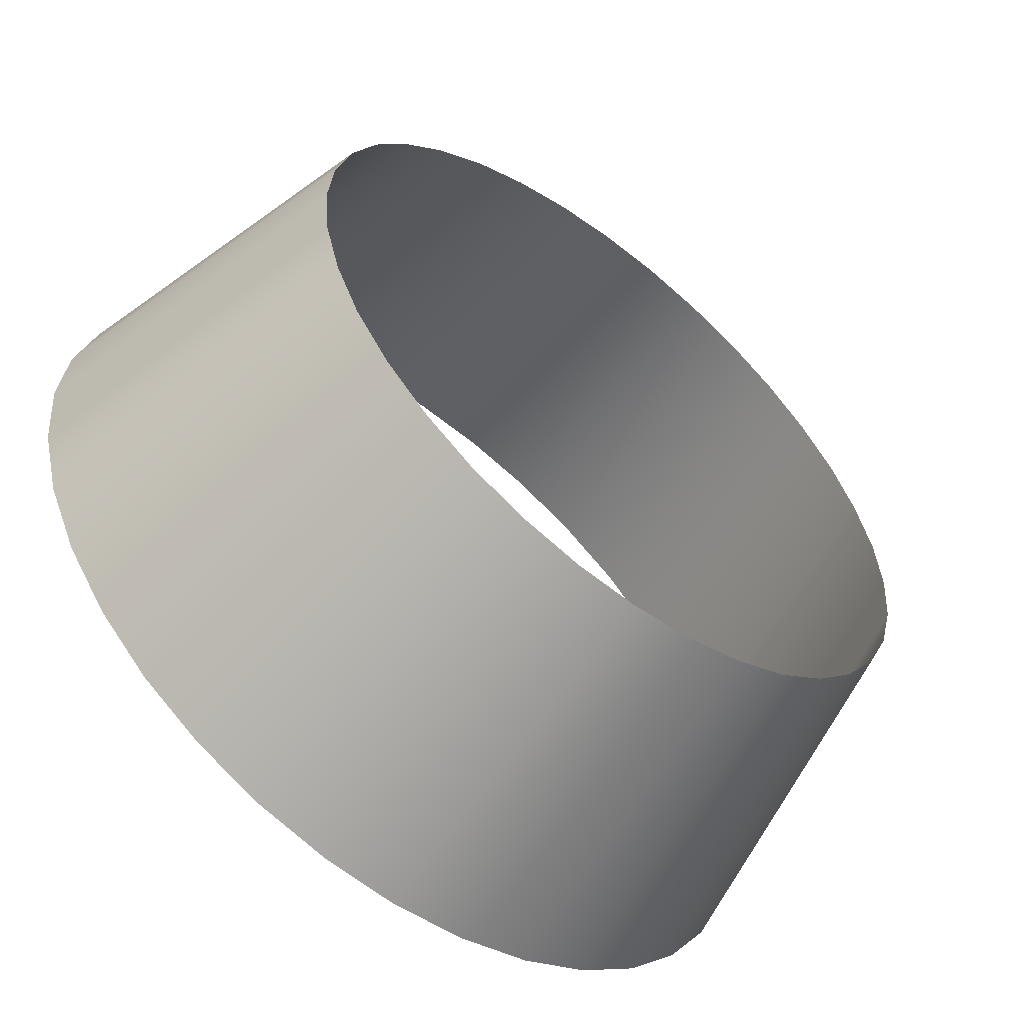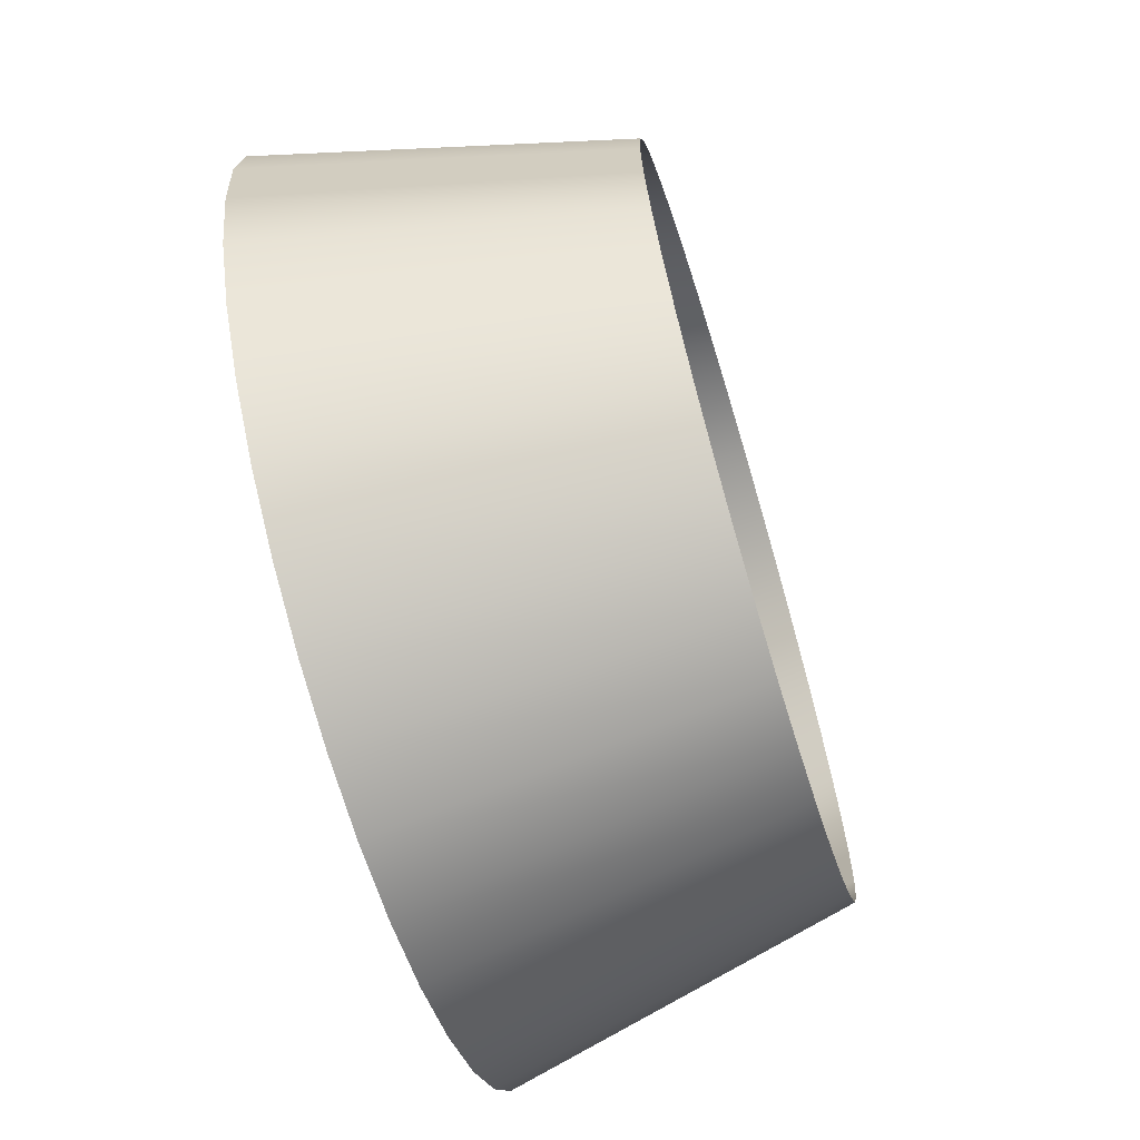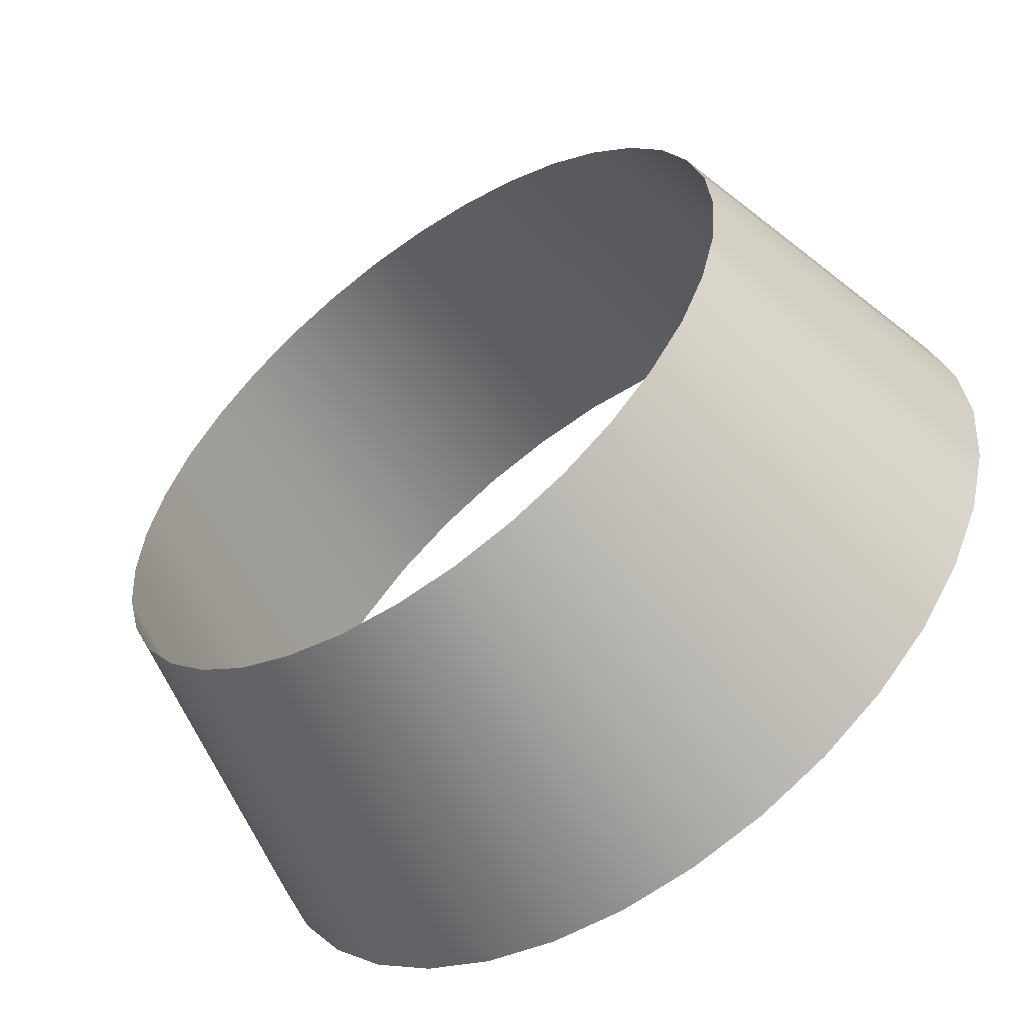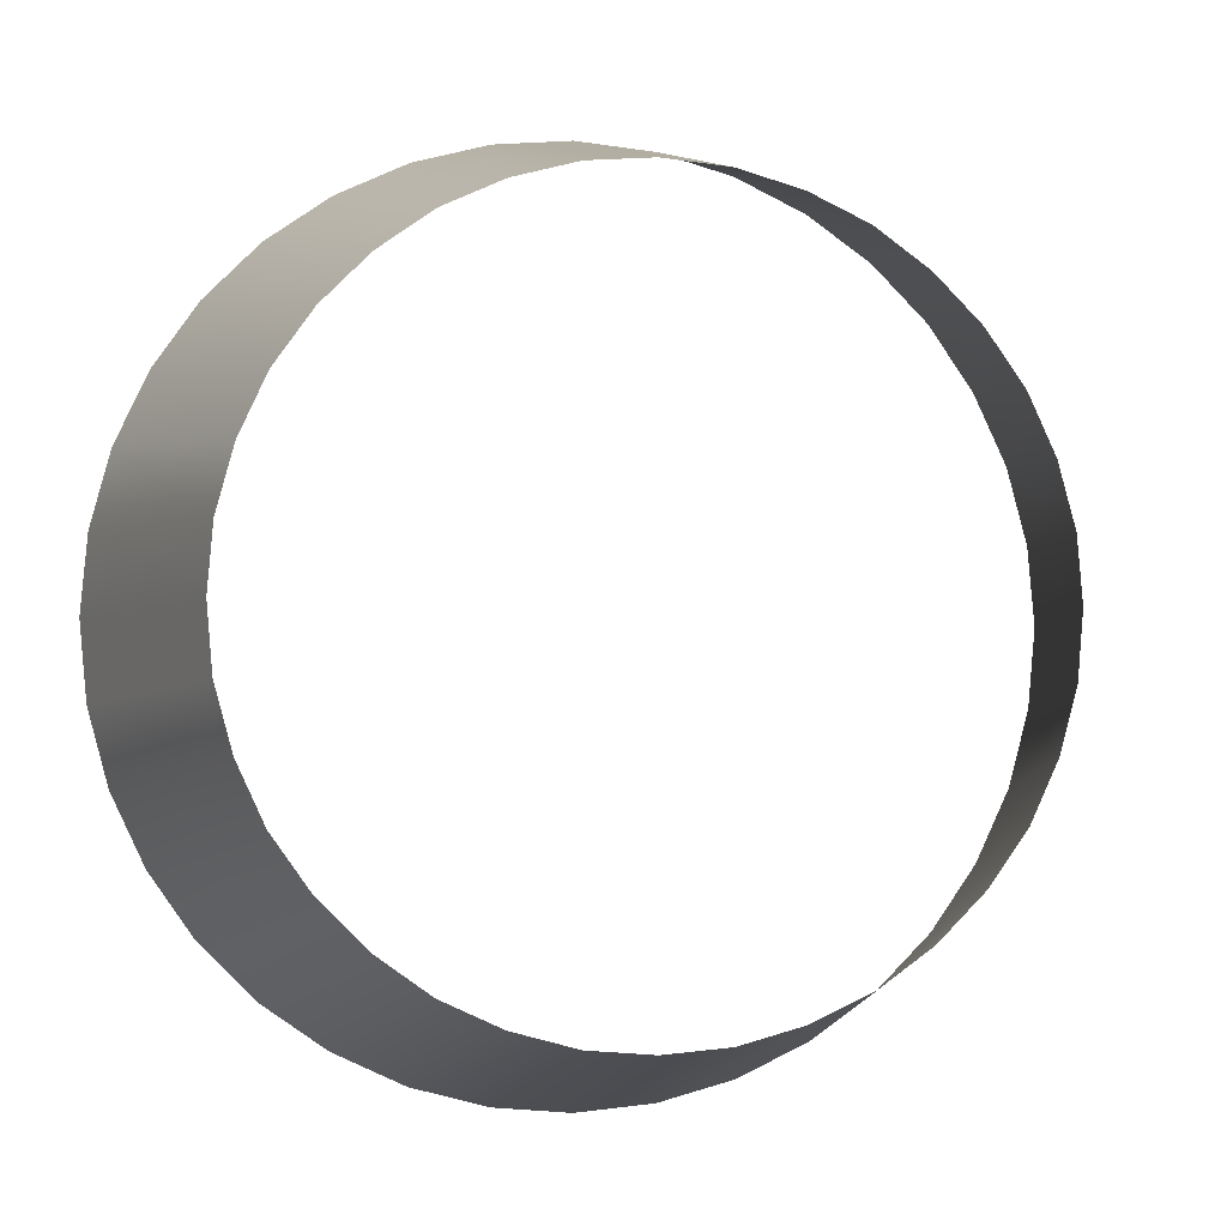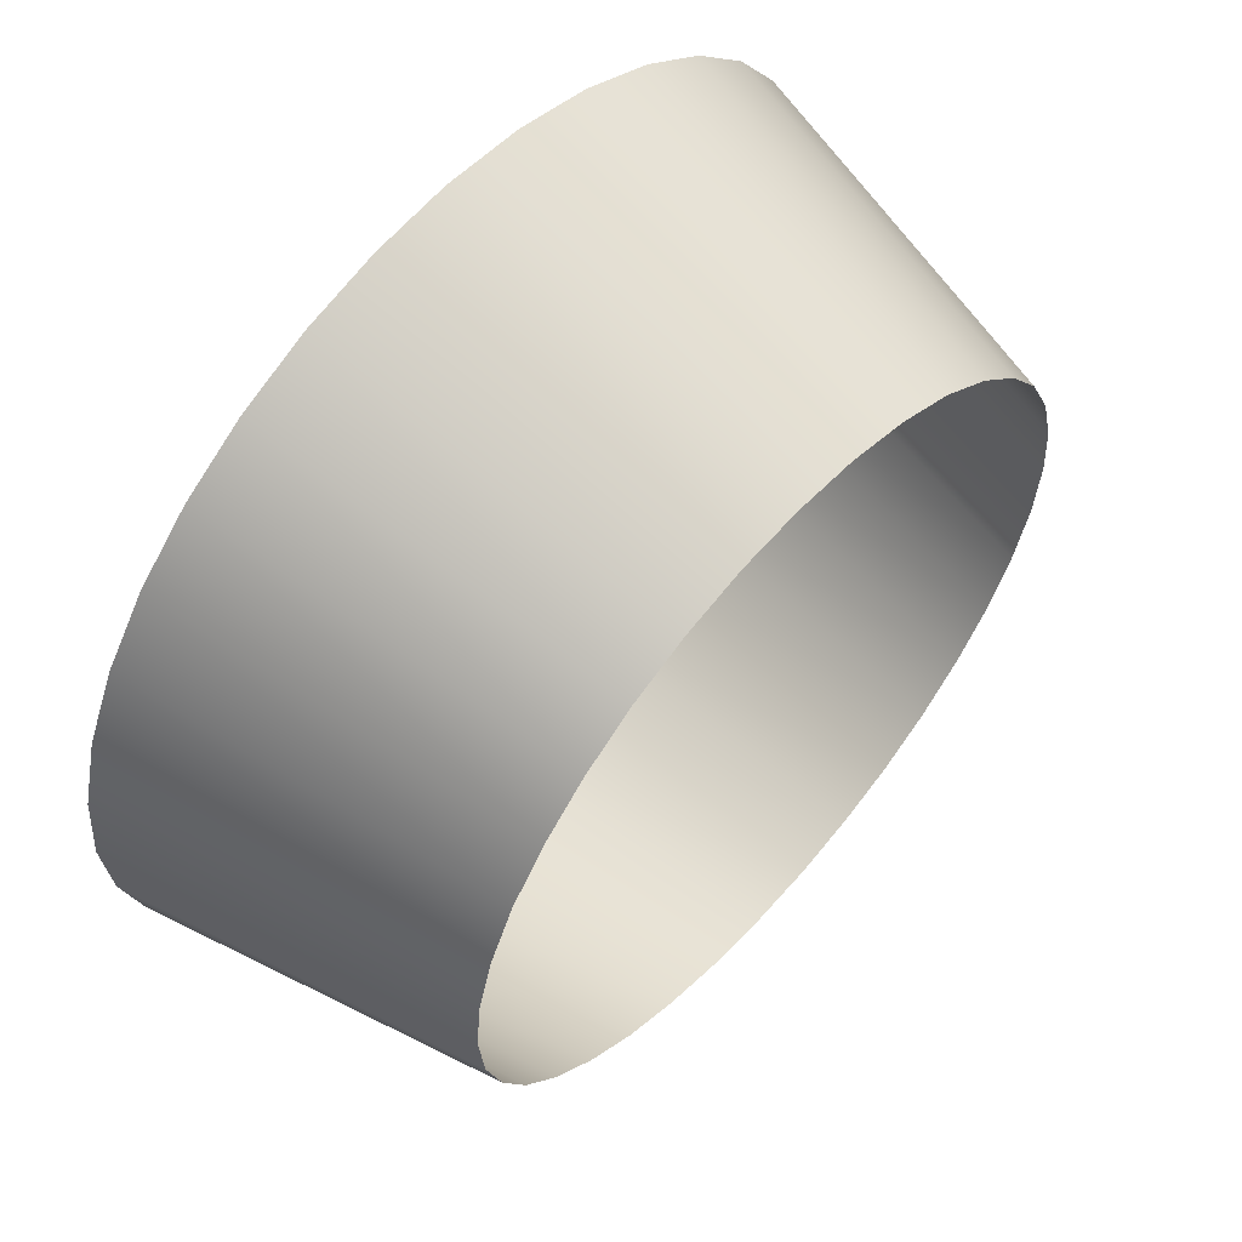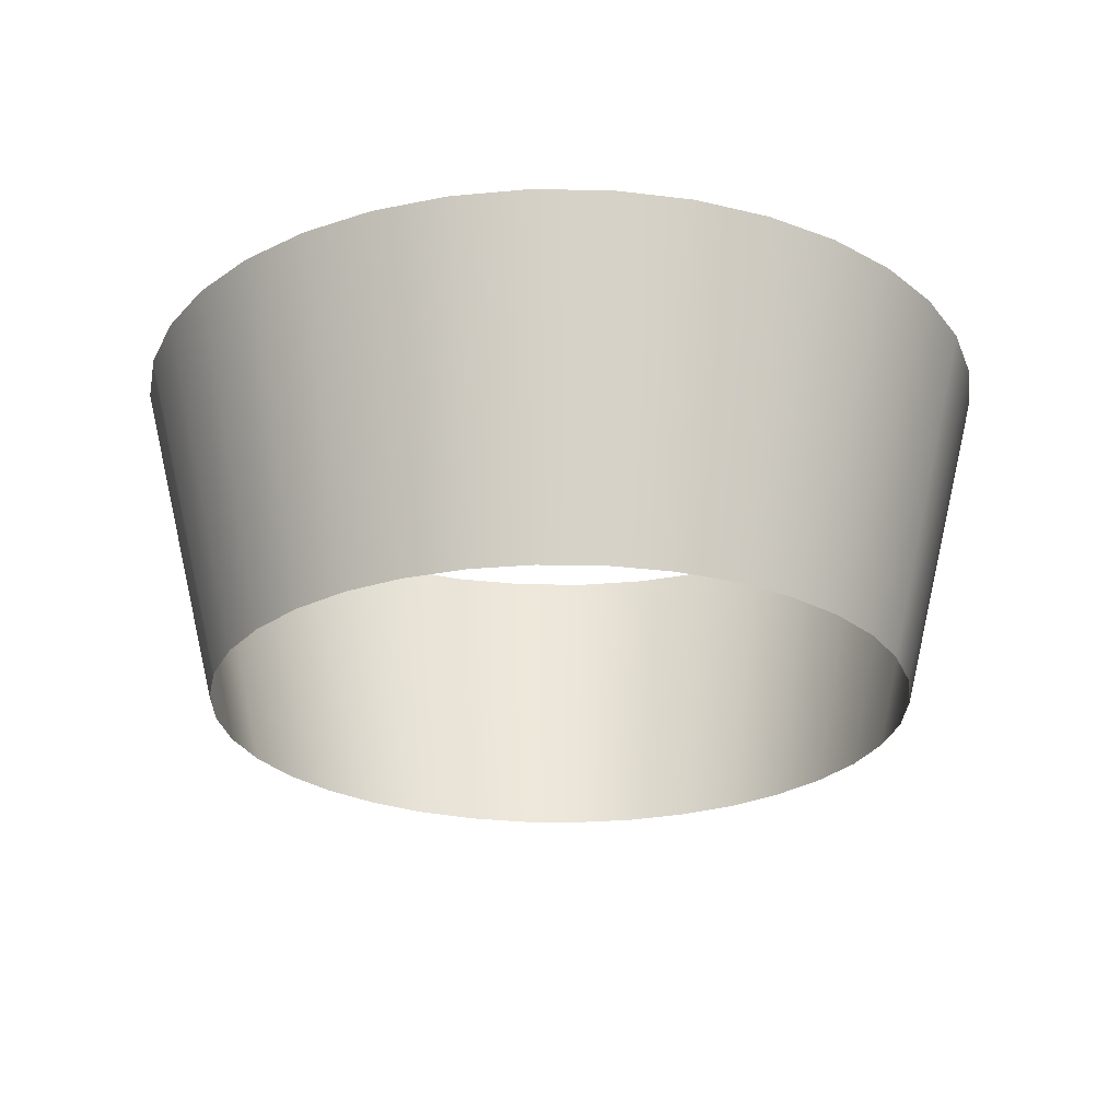
<metadata>
{"format":"obj","ext":"obj","renderer":"f3d","projection":"perspective","resolution":1024,"background":"white","views":[{"elev":-57.2,"azim":-38.3,"up":"+Z"},{"elev":-68.2,"azim":-73.2,"up":"+Z"},{"elev":-56.7,"azim":35.8,"up":"+Z"},{"elev":-2.9,"azim":-12.2,"up":"+Z"},{"elev":60.1,"azim":-48.1,"up":"+Z"},{"elev":-25.0,"azim":3.5,"up":"+Y"}]}
</metadata>
<code>
g cylinder02
v 0.2794 -0.001954 -1.593
v -0.001954 1.546 -1.999
v -0.001954 -0.001954 -1.616
v 0.3459 1.546 -1.968
v 0.553 -0.001954 -1.518
v 0.682 1.546 -1.878
v 0.8071 -0.001954 -1.401
v 0.9986 1.546 -1.729
v 1.038 -0.001954 -1.237
v 1.284 1.546 -1.53
v 1.237 -0.001954 -1.038
v 1.53 1.546 -1.284
v 1.401 -0.001954 -0.8071
v 1.729 1.546 -0.9986
v 1.518 -0.001954 -0.553
v 1.878 1.546 -0.682
v 1.593 -0.001954 -0.2794
v 1.968 1.546 -0.3459
v 1.616 -0.001954 0.001954
v 1.999 1.546 0.001954
v 1.593 -0.001954 0.2794
v 1.968 1.546 0.3459
v 1.518 -0.001954 0.553
v 1.878 1.546 0.682
v 1.401 -0.001954 0.8071
v 1.729 1.546 0.9986
v 1.237 -0.001954 1.038
v 1.53 1.546 1.284
v 1.038 -0.001954 1.237
v 1.284 1.546 1.53
v 0.8071 -0.001954 1.401
v 0.9986 1.546 1.729
v 0.553 -0.001954 1.518
v 0.682 1.546 1.878
v 0.2794 -0.001954 1.593
v 0.3459 1.546 1.968
v -0.001954 -0.001954 1.616
v -0.001954 1.546 1.999
v -0.2794 -0.001954 1.593
v -0.3459 1.546 1.968
v -0.553 -0.001954 1.518
v -0.682 1.546 1.878
v -0.8071 -0.001954 1.401
v -0.9986 1.546 1.729
v -1.038 -0.001954 1.237
v -1.284 1.546 1.53
v -1.237 -0.001954 1.038
v -1.53 1.546 1.284
v -1.401 -0.001954 0.8071
v -1.729 1.546 0.9986
v -1.518 -0.001954 0.553
v -1.878 1.546 0.682
v -1.593 -0.001954 0.2794
v -1.968 1.546 0.3459
v -1.616 -0.001954 0.001954
v -1.999 1.546 0.001954
v -1.593 -0.001954 -0.2794
v -1.968 1.546 -0.3459
v -1.518 -0.001954 -0.553
v -1.878 1.546 -0.682
v -1.401 -0.001954 -0.8071
v -1.729 1.546 -0.9986
v -1.237 -0.001954 -1.038
v -1.53 1.546 -1.284
v -1.038 -0.001954 -1.237
v -1.284 1.546 -1.53
v -0.8071 -0.001954 -1.401
v -0.9986 1.546 -1.729
v -0.553 -0.001954 -1.518
v -0.682 1.546 -1.878
v -0.2794 -0.001954 -1.593
v -0.3459 1.546 -1.968
v -0.001954 -0.001954 -1.616
v -0.001954 1.546 -1.999
g cylinder02_0
f 3 2 1
f 2 4 1
f 1 4 5
f 4 6 5
f 5 6 7
f 6 8 7
f 7 8 9
f 8 10 9
f 9 10 11
f 10 12 11
f 11 12 13
f 12 14 13
f 13 14 15
f 14 16 15
f 15 16 17
f 16 18 17
f 17 18 19
f 18 20 19
f 19 20 21
f 20 22 21
f 21 22 23
f 22 24 23
f 23 24 25
f 24 26 25
f 25 26 27
f 26 28 27
f 27 28 29
f 28 30 29
f 29 30 31
f 30 32 31
f 31 32 33
f 32 34 33
f 33 34 35
f 34 36 35
f 35 36 37
f 36 38 37
f 37 38 39
f 38 40 39
f 39 40 41
f 40 42 41
f 41 42 43
f 42 44 43
f 43 44 45
f 44 46 45
f 45 46 47
f 46 48 47
f 47 48 49
f 48 50 49
f 49 50 51
f 50 52 51
f 51 52 53
f 52 54 53
f 53 54 55
f 54 56 55
f 55 56 57
f 56 58 57
f 57 58 59
f 58 60 59
f 59 60 61
f 60 62 61
f 61 62 63
f 62 64 63
f 63 64 65
f 64 66 65
f 65 66 67
f 66 68 67
f 67 68 69
f 68 70 69
f 69 70 71
f 70 72 71
f 71 72 73
f 72 74 73

</code>
